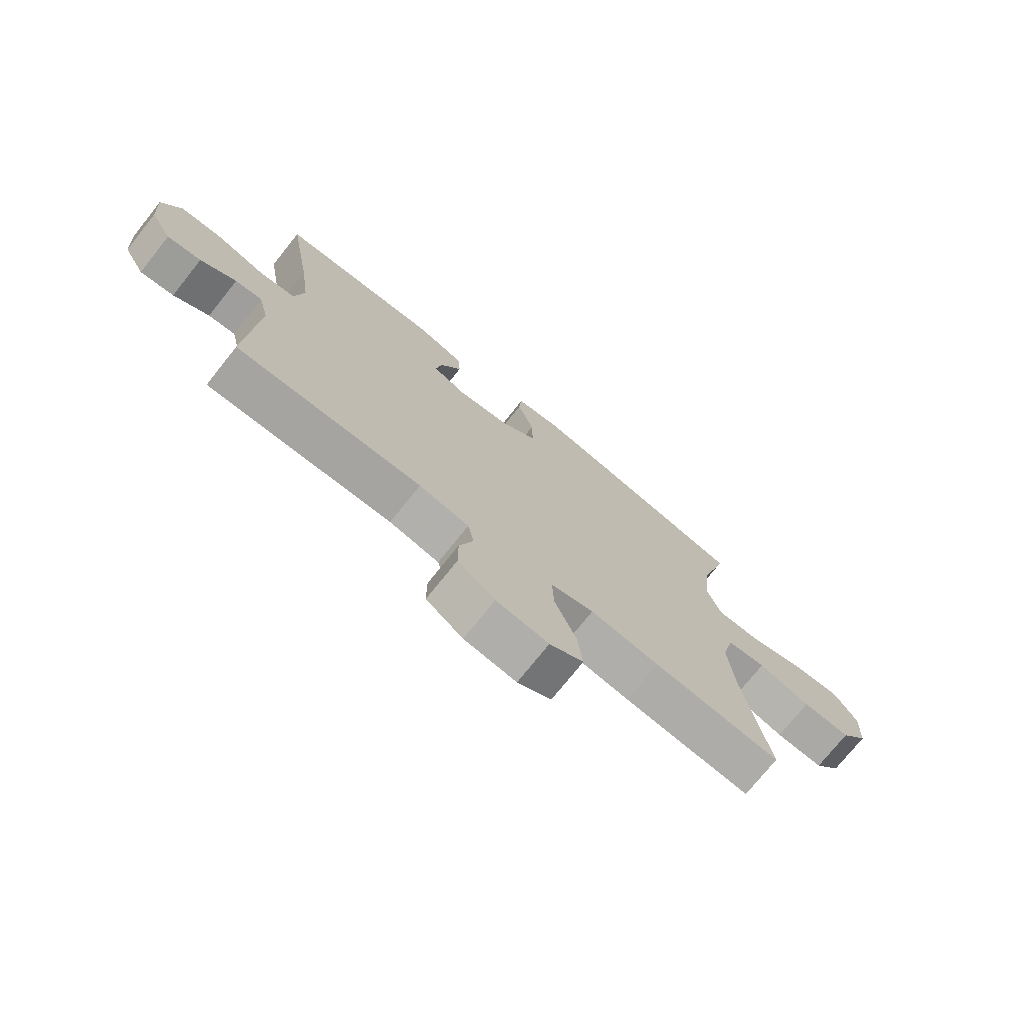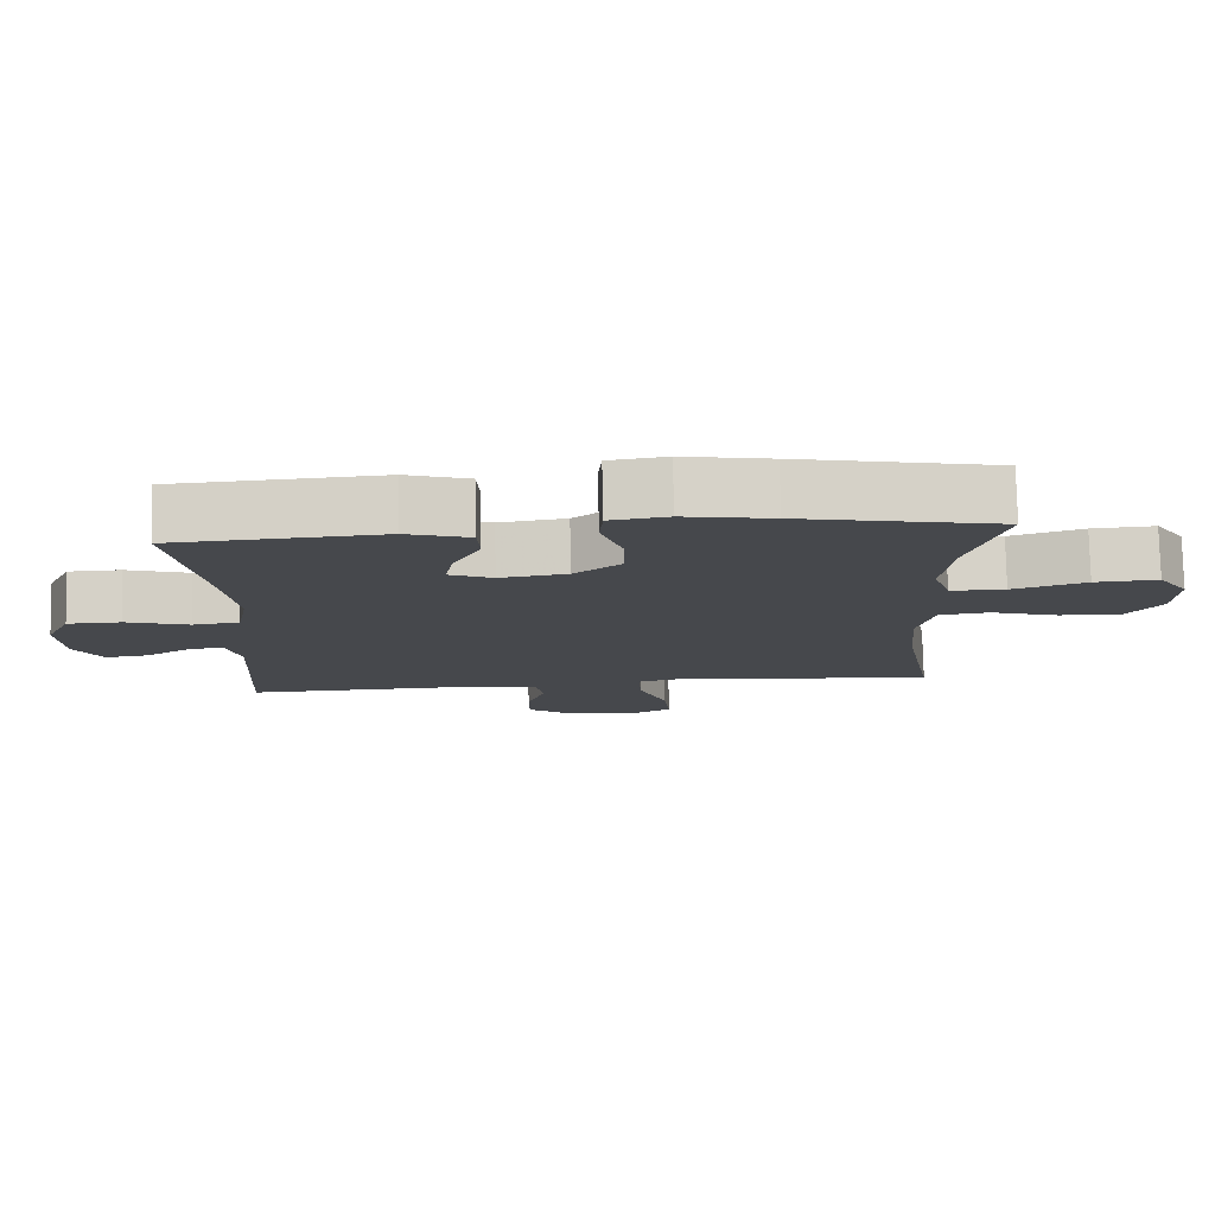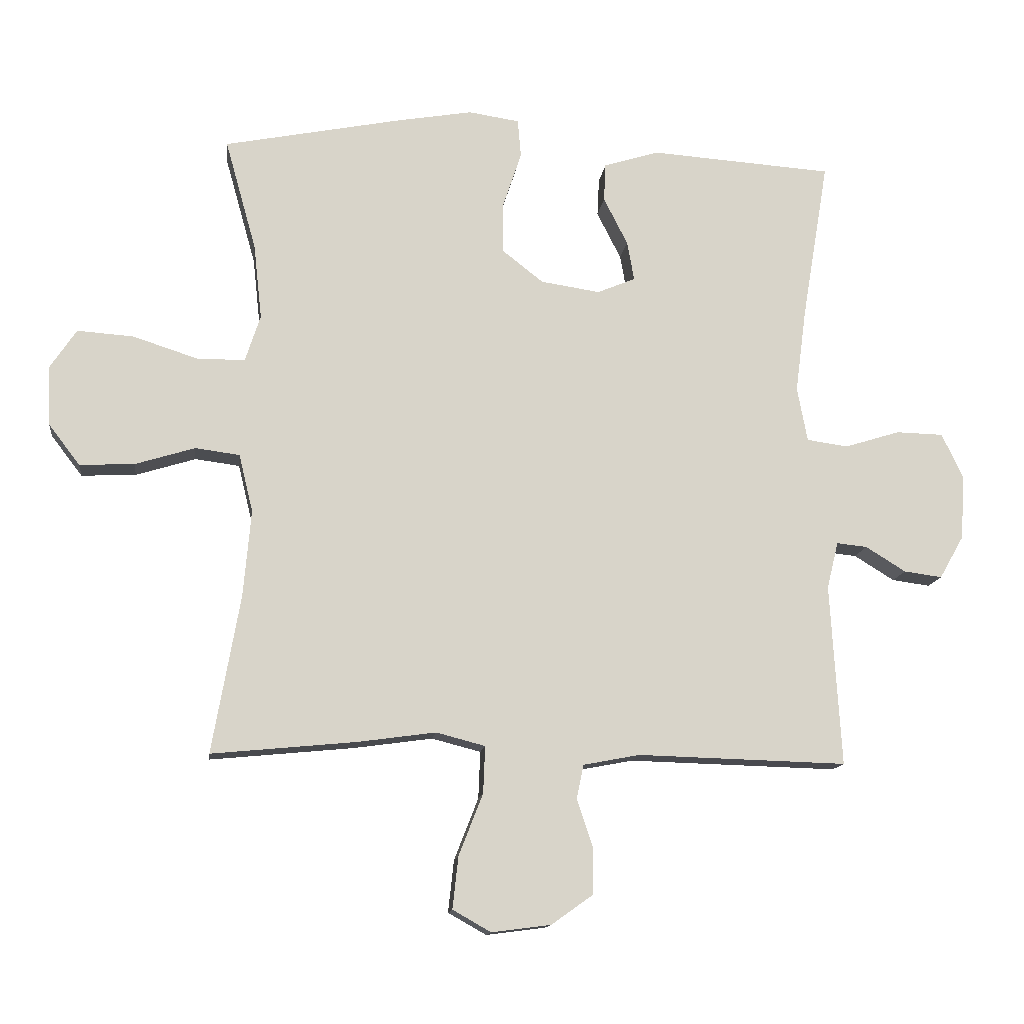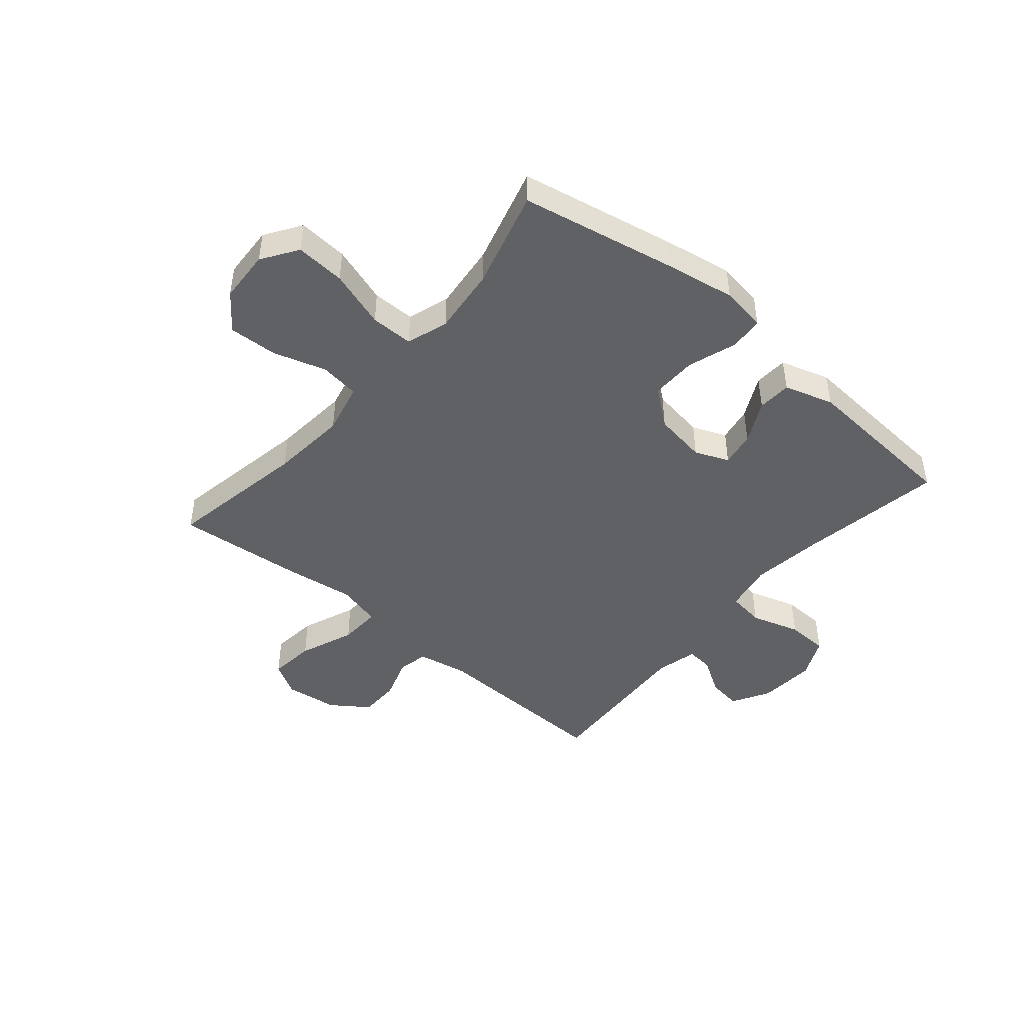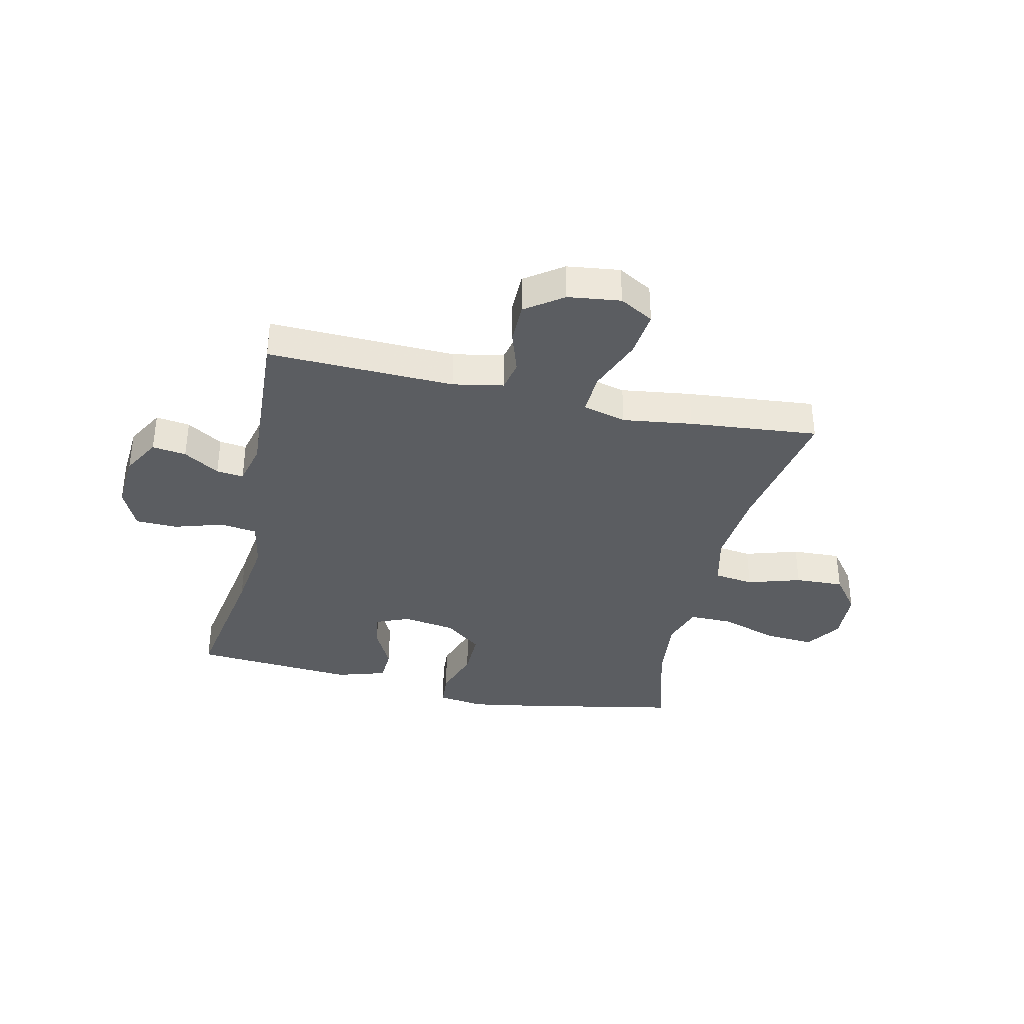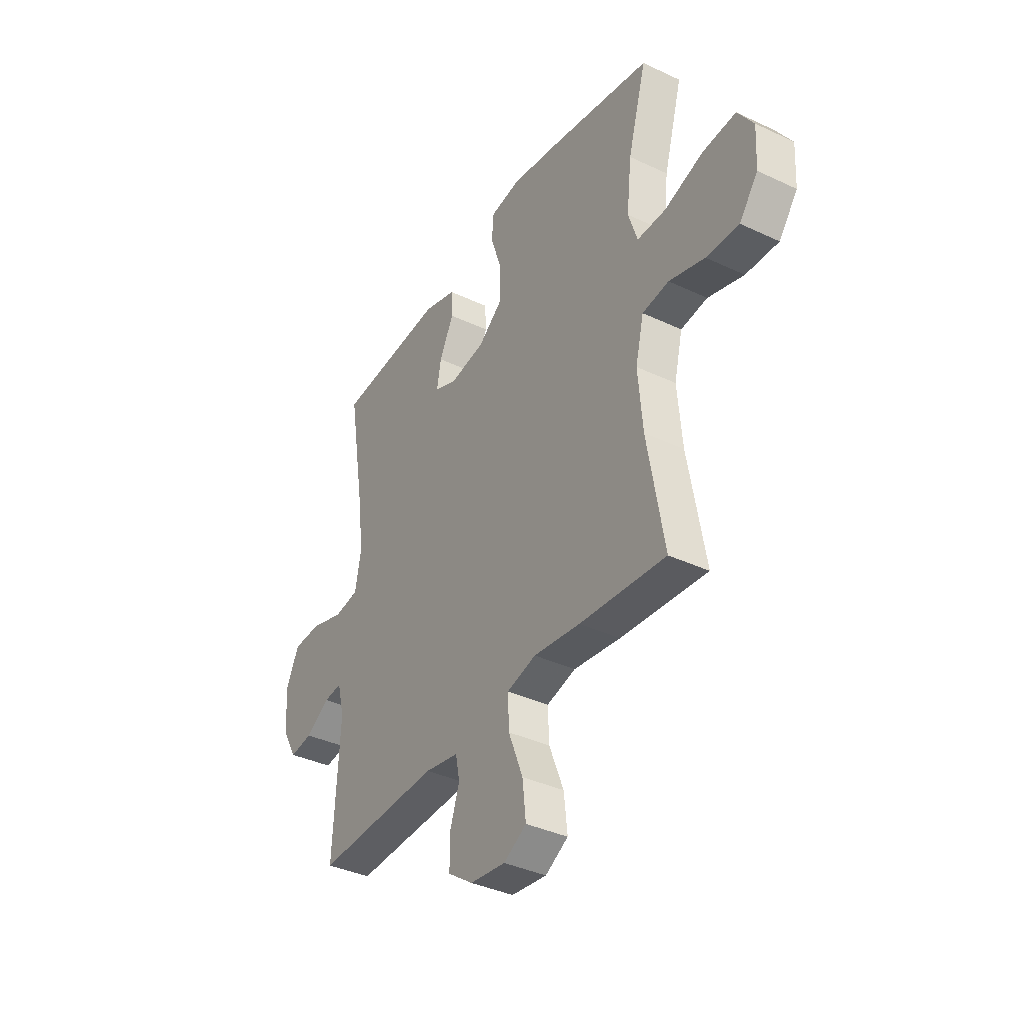
<metadata>
{"format":"obj","ext":"obj","renderer":"f3d","projection":"perspective","resolution":1024,"background":"white","views":[{"elev":-74.3,"azim":141.4,"up":"+Z"},{"elev":78.4,"azim":178.7,"up":"+Z"},{"elev":-13.3,"azim":-7.0,"up":"+Z"},{"elev":-45.7,"azim":-40.4,"up":"+Y"},{"elev":-36.2,"azim":167.2,"up":"+Y"},{"elev":-37.8,"azim":-121.0,"up":"+Z"}]}
</metadata>
<code>
v -0.5 0.07 -0.5
v -0.456 0.07 -0.251
v -0.444 0.07 -0.115
v -0.466 0.07 -0.024
v -0.536 0.07 -0.015
v -0.63 0.07 -0.044
v -0.716 0.07 -0.048
v -0.765 0.07 0.016
v -0.77 0.07 0.109
v -0.728 0.07 0.172
v -0.64 0.07 0.166
v -0.538 0.07 0.133
v -0.462 0.07 0.133
v -0.438 0.07 0.207
v -0.451 0.07 0.325
v -0.5 0.07 0.5
v -0.223 0.07 0.555
v -0.101 0.07 0.576
v -0.021 0.07 0.564
v -0.016 0.07 0.504
v -0.045 0.07 0.417
v -0.046 0.07 0.336
v 0.019 0.07 0.285
v 0.112 0.07 0.271
v 0.172 0.07 0.296
v 0.161 0.07 0.358
v 0.123 0.07 0.433
v 0.126 0.07 0.493
v 0.213 0.07 0.52
v 0.5 0.07 0.5
v 0.458 0.07 0.247
v 0.441 0.07 0.117
v 0.457 0.07 0.031
v 0.522 0.07 0.022
v 0.609 0.07 0.049
v 0.683 0.07 0.047
v 0.717 0.07 -0.025
v 0.71 0.07 -0.126
v 0.672 0.07 -0.193
v 0.612 0.07 -0.185
v 0.549 0.07 -0.146
v 0.501 0.07 -0.141
v 0.483 0.07 -0.215
v 0.5 0.07 -0.5
v 0.171 0.07 -0.491
v 0.082 0.07 -0.508
v 0.071 0.07 -0.562
v 0.096 0.07 -0.637
v 0.096 0.07 -0.709
v 0.03 0.07 -0.756
v -0.063 0.07 -0.768
v -0.123 0.07 -0.734
v -0.114 0.07 -0.652
v -0.076 0.07 -0.555
v -0.073 0.07 -0.481
v -0.15 0.07 -0.461
v -0.273 0.07 -0.478
v -0.5 0 -0.5
v -0.456 0 -0.251
v -0.444 0 -0.115
v -0.466 0 -0.024
v -0.536 0 -0.015
v -0.63 0 -0.044
v -0.716 0 -0.048
v -0.765 0 0.016
v -0.77 0 0.109
v -0.728 0 0.172
v -0.64 0 0.166
v -0.538 0 0.133
v -0.462 0 0.133
v -0.438 0 0.207
v -0.451 0 0.325
v -0.5 0 0.5
v -0.223 0 0.555
v -0.101 0 0.576
v -0.021 0 0.564
v -0.016 0 0.504
v -0.045 0 0.417
v -0.046 0 0.336
v 0.019 0 0.285
v 0.112 0 0.271
v 0.172 0 0.296
v 0.161 0 0.358
v 0.123 0 0.433
v 0.126 0 0.493
v 0.213 0 0.52
v 0.5 0 0.5
v 0.458 0 0.247
v 0.441 0 0.117
v 0.457 0 0.031
v 0.522 0 0.022
v 0.609 0 0.049
v 0.683 0 0.047
v 0.717 0 -0.025
v 0.71 0 -0.126
v 0.672 0 -0.193
v 0.612 0 -0.185
v 0.549 0 -0.146
v 0.501 0 -0.141
v 0.483 0 -0.215
v 0.5 0 -0.5
v 0.171 0 -0.491
v 0.082 0 -0.508
v 0.071 0 -0.562
v 0.096 0 -0.637
v 0.096 0 -0.709
v 0.03 0 -0.756
v -0.063 0 -0.768
v -0.123 0 -0.734
v -0.114 0 -0.652
v -0.076 0 -0.555
v -0.073 0 -0.481
v -0.15 0 -0.461
v -0.273 0 -0.478
f 56 57 1 2
f 55 56 2 3
f 52 53 54
f 51 52 54
f 50 51 54
f 49 50 54
f 48 49 54
f 47 48 54
f 46 47 54 55
f 55 3 4
f 46 55 4
f 45 46 4
f 43 44 45 4
f 39 40 41
f 38 39 41
f 37 38 41
f 36 37 41
f 35 36 41
f 34 35 41
f 33 34 41 42
f 29 30 31
f 28 29 31
f 27 28 31
f 26 27 31
f 25 26 31 32
f 24 25 32 33
f 19 20 21
f 18 19 21
f 17 18 21
f 16 17 21
f 15 16 21
f 14 15 21 22
f 13 14 22 23
f 10 11 12
f 9 10 12
f 8 9 12
f 7 8 12
f 6 7 12
f 5 6 12
f 4 5 12 13
f 33 42 43
f 24 33 43
f 23 24 43
f 13 23 43
f 4 13 43
f 59 58 114 113
f 60 59 113 112
f 111 110 109
f 111 109 108
f 111 108 107
f 111 107 106
f 111 106 105
f 111 105 104
f 112 111 104 103
f 61 60 112
f 61 112 103
f 61 103 102
f 61 102 101 100
f 98 97 96
f 98 96 95
f 98 95 94
f 98 94 93
f 98 93 92
f 98 92 91
f 99 98 91 90
f 88 87 86
f 88 86 85
f 88 85 84
f 88 84 83
f 89 88 83 82
f 90 89 82 81
f 78 77 76
f 78 76 75
f 78 75 74
f 78 74 73
f 78 73 72
f 79 78 72 71
f 80 79 71 70
f 69 68 67
f 69 67 66
f 69 66 65
f 69 65 64
f 69 64 63
f 69 63 62
f 70 69 62 61
f 100 99 90
f 100 90 81
f 100 81 80
f 100 80 70
f 100 70 61
f 1 58 59 2
f 2 59 60 3
f 3 60 61 4
f 4 61 62 5
f 5 62 63 6
f 6 63 64 7
f 7 64 65 8
f 8 65 66 9
f 9 66 67 10
f 10 67 68 11
f 11 68 69 12
f 12 69 70 13
f 13 70 71 14
f 14 71 72 15
f 15 72 73 16
f 16 73 74 17
f 17 74 75 18
f 18 75 76 19
f 19 76 77 20
f 20 77 78 21
f 21 78 79 22
f 22 79 80 23
f 23 80 81 24
f 24 81 82 25
f 25 82 83 26
f 26 83 84 27
f 27 84 85 28
f 28 85 86 29
f 29 86 87 30
f 30 87 88 31
f 31 88 89 32
f 32 89 90 33
f 33 90 91 34
f 34 91 92 35
f 35 92 93 36
f 36 93 94 37
f 37 94 95 38
f 38 95 96 39
f 39 96 97 40
f 40 97 98 41
f 41 98 99 42
f 42 99 100 43
f 43 100 101 44
f 44 101 102 45
f 45 102 103 46
f 46 103 104 47
f 47 104 105 48
f 48 105 106 49
f 49 106 107 50
f 50 107 108 51
f 51 108 109 52
f 52 109 110 53
f 53 110 111 54
f 54 111 112 55
f 55 112 113 56
f 56 113 114 57
f 57 114 58 1

</code>
